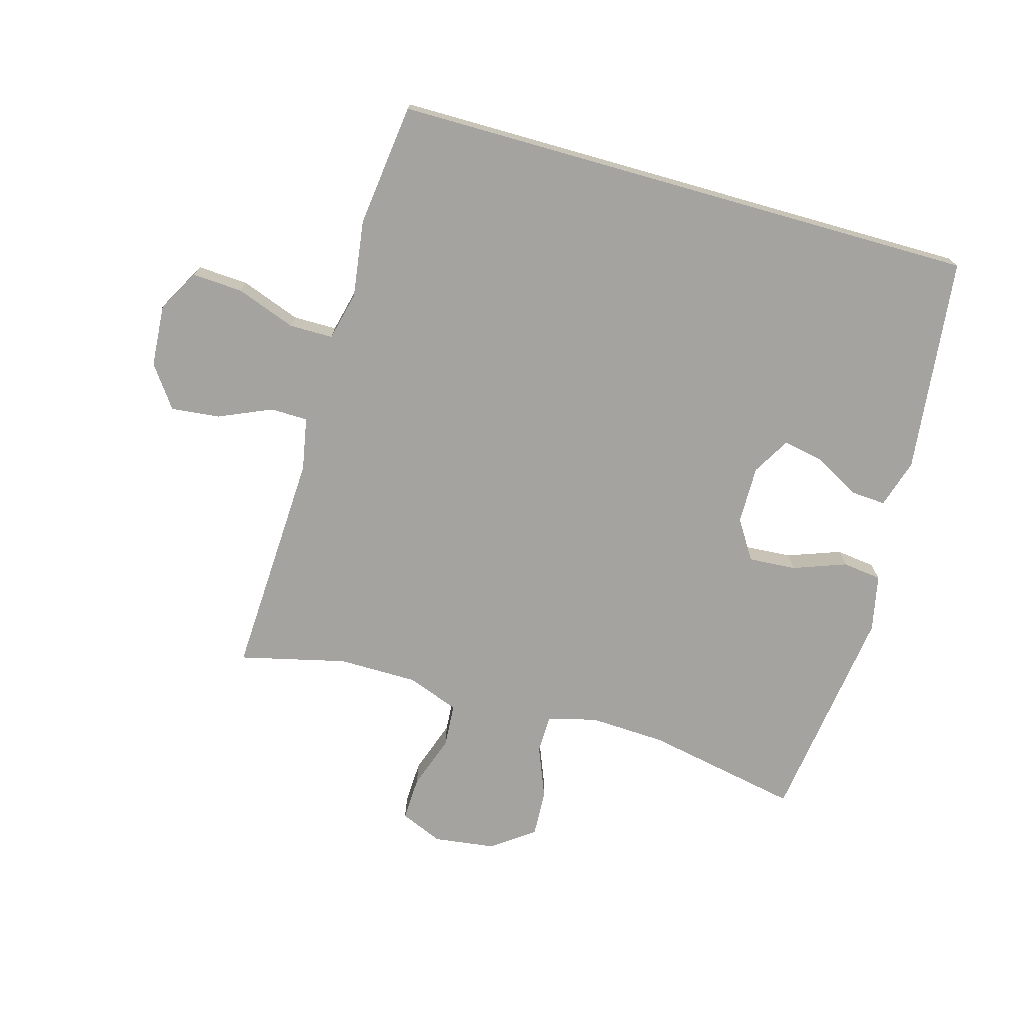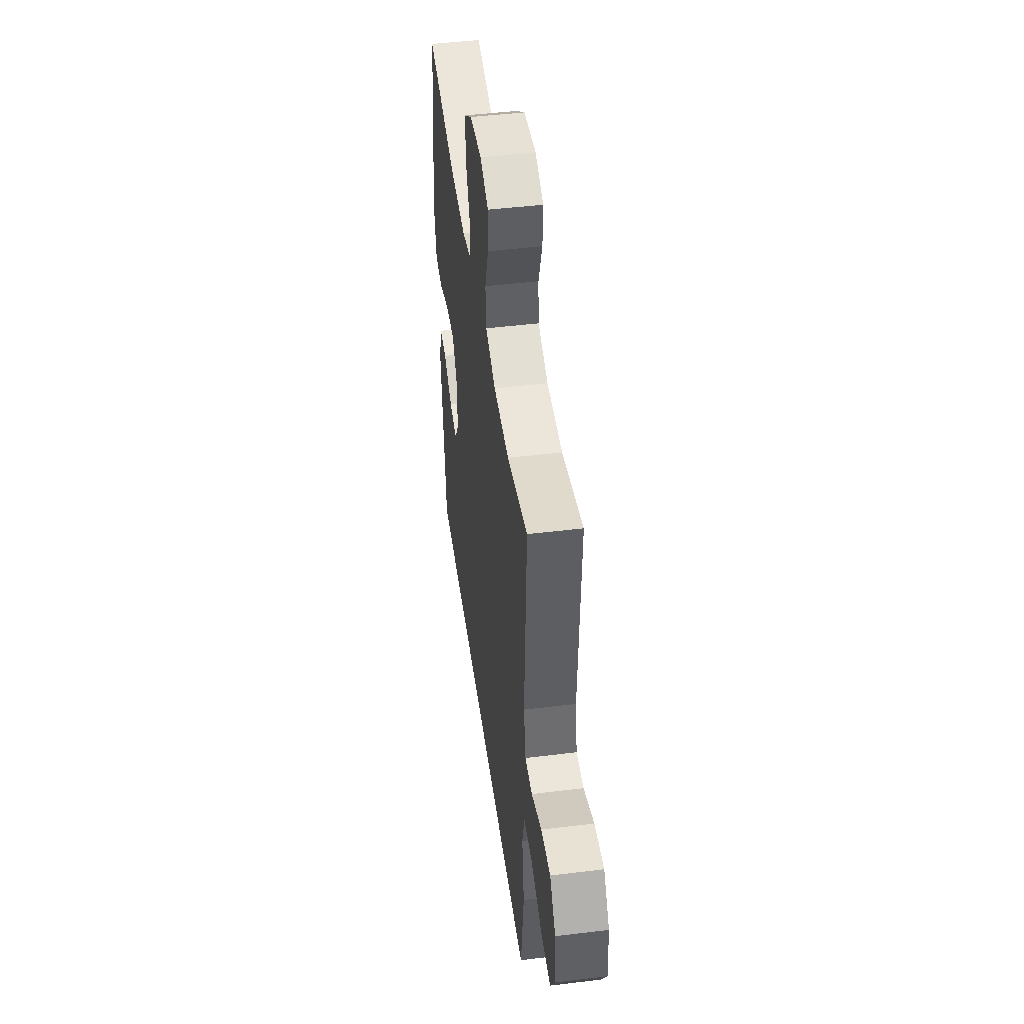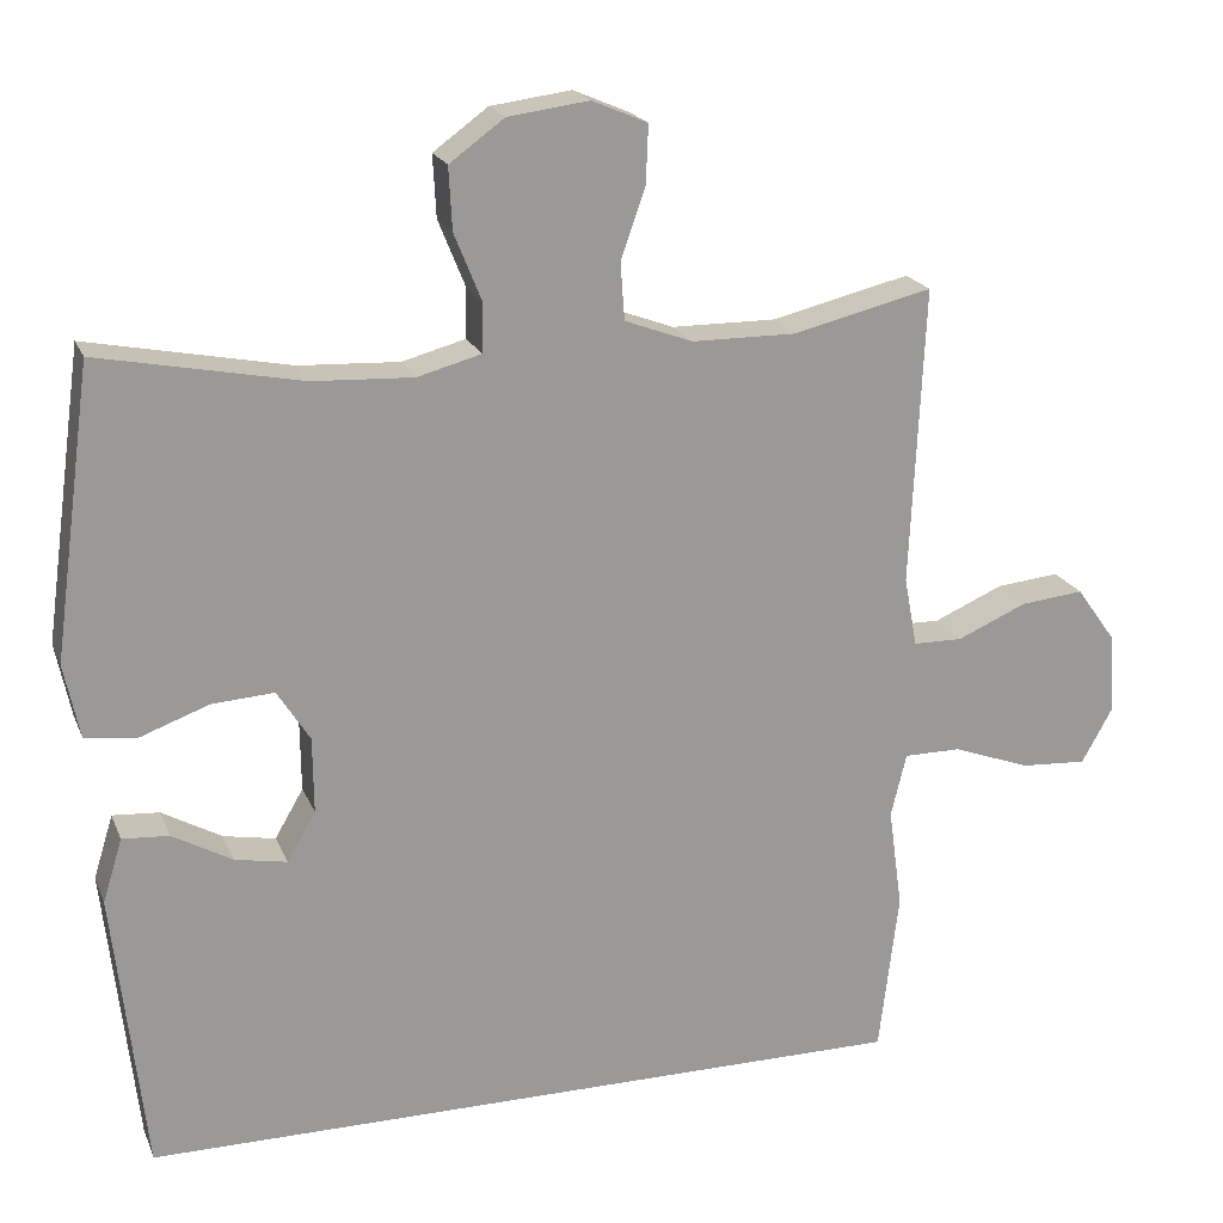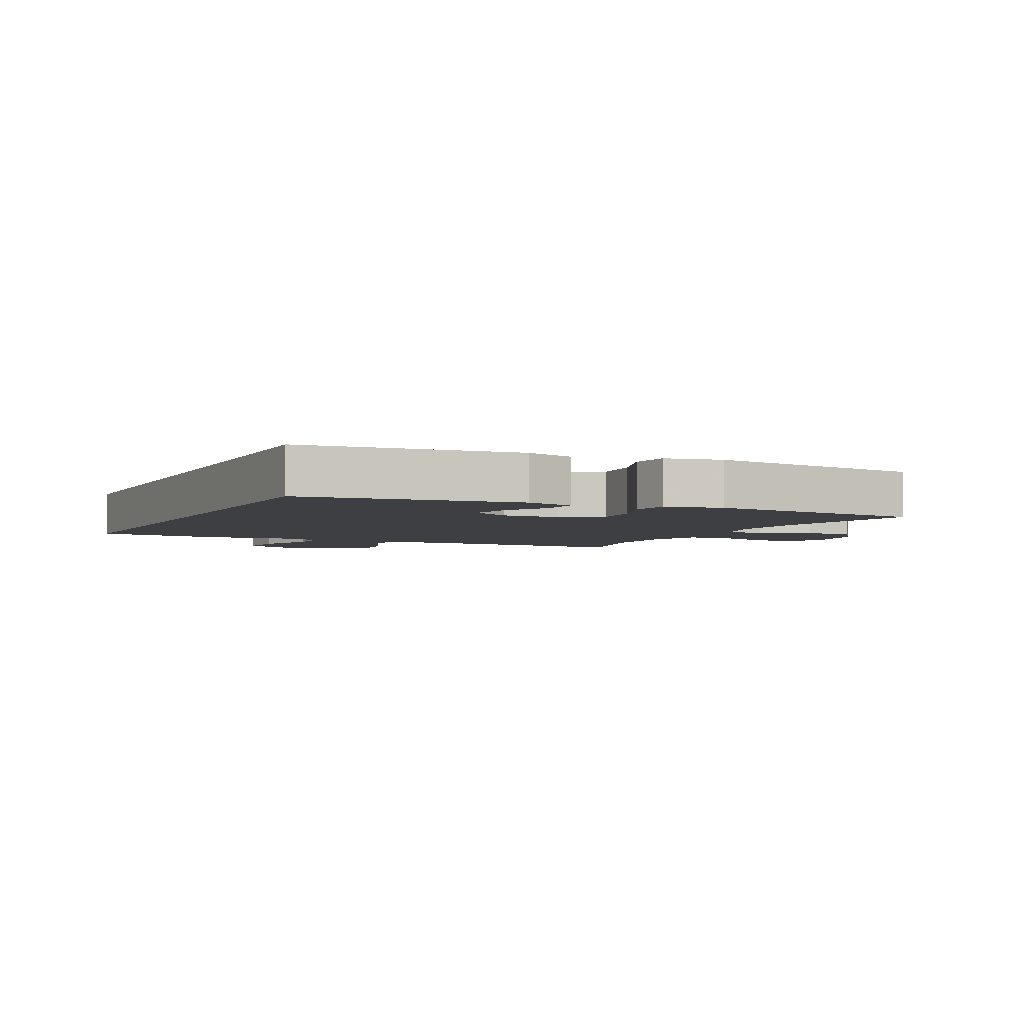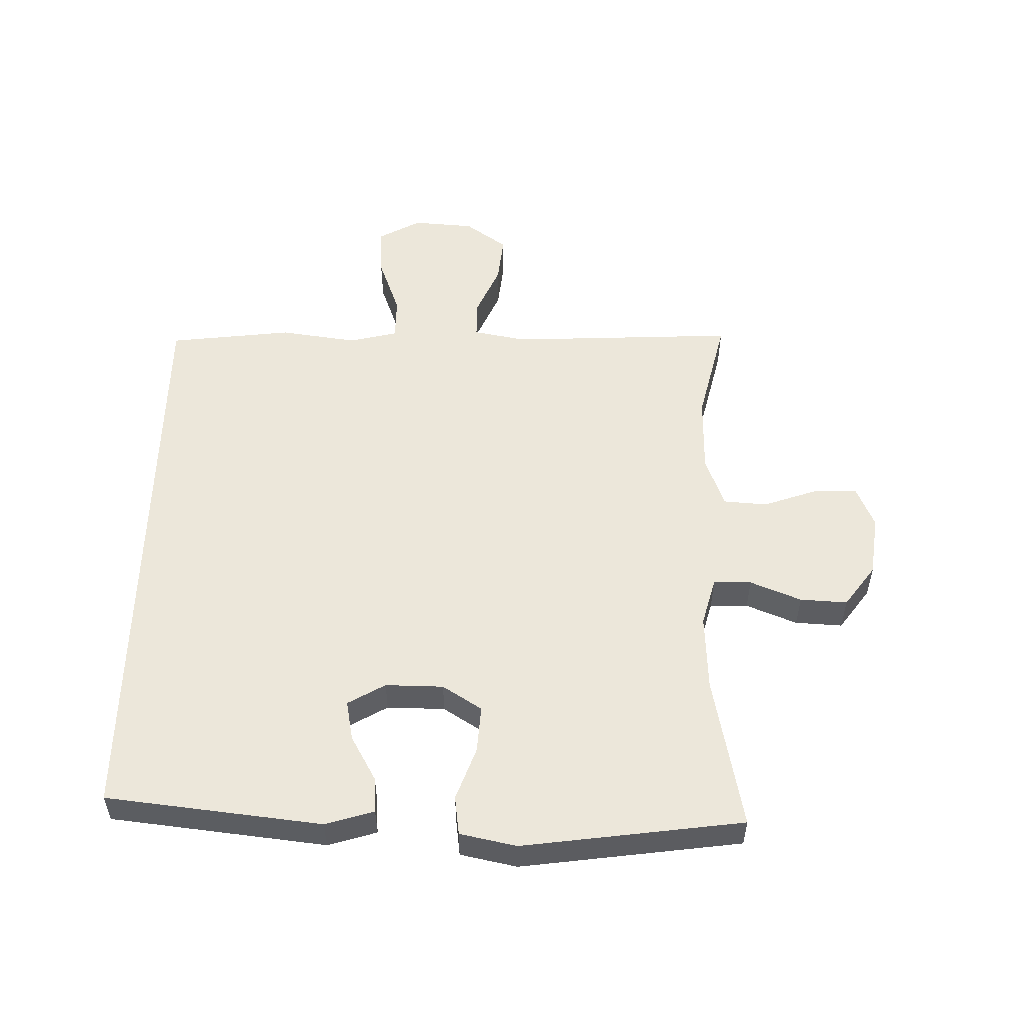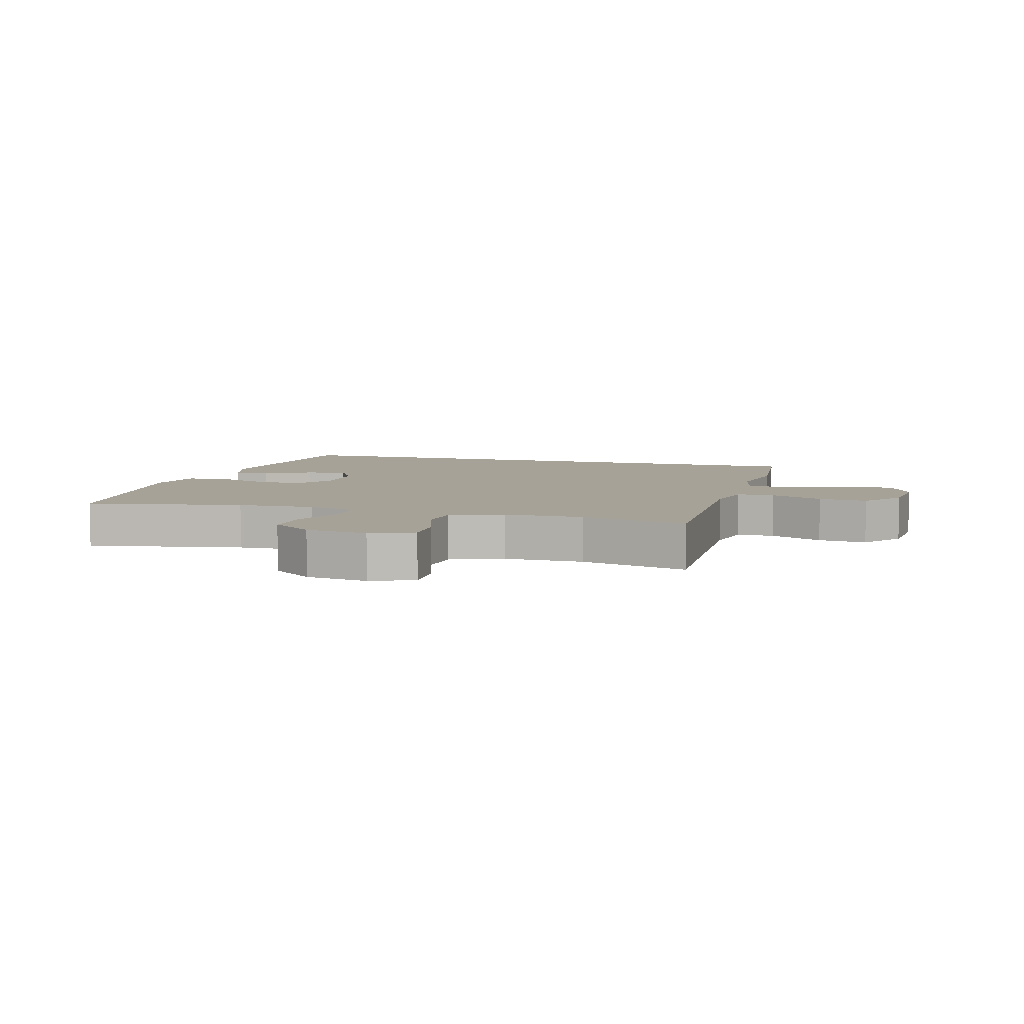
<metadata>
{"format":"obj","ext":"obj","renderer":"f3d","projection":"perspective","resolution":1024,"background":"white","views":[{"elev":-73.0,"azim":164.2,"up":"+Y"},{"elev":47.1,"azim":82.1,"up":"+Z"},{"elev":20.1,"azim":-17.9,"up":"+Z"},{"elev":-4.0,"azim":-115.7,"up":"+Y"},{"elev":53.5,"azim":-88.8,"up":"+Y"},{"elev":6.4,"azim":16.5,"up":"+Y"}]}
</metadata>
<code>
v 0.5 0.07 0.5
v 0.483 0.07 0.135
v 0.499 0.07 0.05
v 0.559 0.07 0.049
v 0.644 0.07 0.086
v 0.722 0.07 0.094
v 0.77 0.07 0.027
v 0.777 0.07 -0.072
v 0.739 0.07 -0.14
v 0.658 0.07 -0.135
v 0.563 0.07 -0.1
v 0.493 0.07 -0.1
v 0.474 0.07 -0.178
v 0.491 0.07 -0.302
v 0.467 0.07 -0.5
v -0.478 0.07 -0.5
v -0.517 0.07 -0.154
v -0.493 0.07 -0.076
v -0.436 0.07 -0.08
v -0.363 0.07 -0.121
v -0.299 0.07 -0.133
v -0.264 0.07 -0.073
v -0.265 0.07 0.02
v -0.305 0.07 0.083
v -0.381 0.07 0.078
v -0.466 0.07 0.047
v -0.529 0.07 0.055
v -0.548 0.07 0.146
v -0.5 0.07 0.5
v -0.252 0.07 0.451
v -0.129 0.07 0.445
v -0.051 0.07 0.466
v -0.05 0.07 0.527
v -0.083 0.07 0.609
v -0.087 0.07 0.685
v -0.02 0.07 0.734
v 0.079 0.07 0.747
v 0.147 0.07 0.718
v 0.144 0.07 0.647
v 0.114 0.07 0.561
v 0.119 0.07 0.491
v 0.202 0.07 0.46
v 0.329 0.07 0.459
v 0.5 0 0.5
v 0.483 0 0.135
v 0.499 0 0.05
v 0.559 0 0.049
v 0.644 0 0.086
v 0.722 0 0.094
v 0.77 0 0.027
v 0.777 0 -0.072
v 0.739 0 -0.14
v 0.658 0 -0.135
v 0.563 0 -0.1
v 0.493 0 -0.1
v 0.474 0 -0.178
v 0.491 0 -0.302
v 0.467 0 -0.5
v -0.478 0 -0.5
v -0.517 0 -0.154
v -0.493 0 -0.076
v -0.436 0 -0.08
v -0.363 0 -0.121
v -0.299 0 -0.133
v -0.264 0 -0.073
v -0.265 0 0.02
v -0.305 0 0.083
v -0.381 0 0.078
v -0.466 0 0.047
v -0.529 0 0.055
v -0.548 0 0.146
v -0.5 0 0.5
v -0.252 0 0.451
v -0.129 0 0.445
v -0.051 0 0.466
v -0.05 0 0.527
v -0.083 0 0.609
v -0.087 0 0.685
v -0.02 0 0.734
v 0.079 0 0.747
v 0.147 0 0.718
v 0.144 0 0.647
v 0.114 0 0.561
v 0.119 0 0.491
v 0.202 0 0.46
v 0.329 0 0.459
f 38 39 40
f 37 38 40
f 36 37 40
f 35 36 40
f 34 35 40
f 33 34 40
f 32 33 40 41
f 31 32 41 42
f 28 29 30
f 27 28 30
f 26 27 30
f 25 26 30
f 24 25 30 31
f 31 42 43
f 24 31 43
f 23 24 43
f 18 19 20
f 17 18 20
f 16 17 20
f 16 20 21
f 16 21 22
f 15 16 22
f 14 15 22
f 13 14 22
f 9 10 11
f 8 9 11
f 7 8 11
f 6 7 11
f 5 6 11
f 4 5 11
f 3 4 11 12
f 22 23 43
f 13 22 43
f 12 13 43
f 3 12 43
f 2 3 43
f 1 2 43
f 83 82 81
f 83 81 80
f 83 80 79
f 83 79 78
f 83 78 77
f 83 77 76
f 84 83 76 75
f 85 84 75 74
f 73 72 71
f 73 71 70
f 73 70 69
f 73 69 68
f 74 73 68 67
f 86 85 74
f 86 74 67
f 86 67 66
f 63 62 61
f 63 61 60
f 63 60 59
f 64 63 59
f 65 64 59
f 65 59 58
f 65 58 57
f 65 57 56
f 54 53 52
f 54 52 51
f 54 51 50
f 54 50 49
f 54 49 48
f 54 48 47
f 55 54 47 46
f 86 66 65
f 86 65 56
f 86 56 55
f 86 55 46
f 86 46 45
f 86 45 44
f 1 44 45 2
f 2 45 46 3
f 3 46 47 4
f 4 47 48 5
f 5 48 49 6
f 6 49 50 7
f 7 50 51 8
f 8 51 52 9
f 9 52 53 10
f 10 53 54 11
f 11 54 55 12
f 12 55 56 13
f 13 56 57 14
f 14 57 58 15
f 15 58 59 16
f 16 59 60 17
f 17 60 61 18
f 18 61 62 19
f 19 62 63 20
f 20 63 64 21
f 21 64 65 22
f 22 65 66 23
f 23 66 67 24
f 24 67 68 25
f 25 68 69 26
f 26 69 70 27
f 27 70 71 28
f 28 71 72 29
f 29 72 73 30
f 30 73 74 31
f 31 74 75 32
f 32 75 76 33
f 33 76 77 34
f 34 77 78 35
f 35 78 79 36
f 36 79 80 37
f 37 80 81 38
f 38 81 82 39
f 39 82 83 40
f 40 83 84 41
f 41 84 85 42
f 42 85 86 43
f 43 86 44 1

</code>
